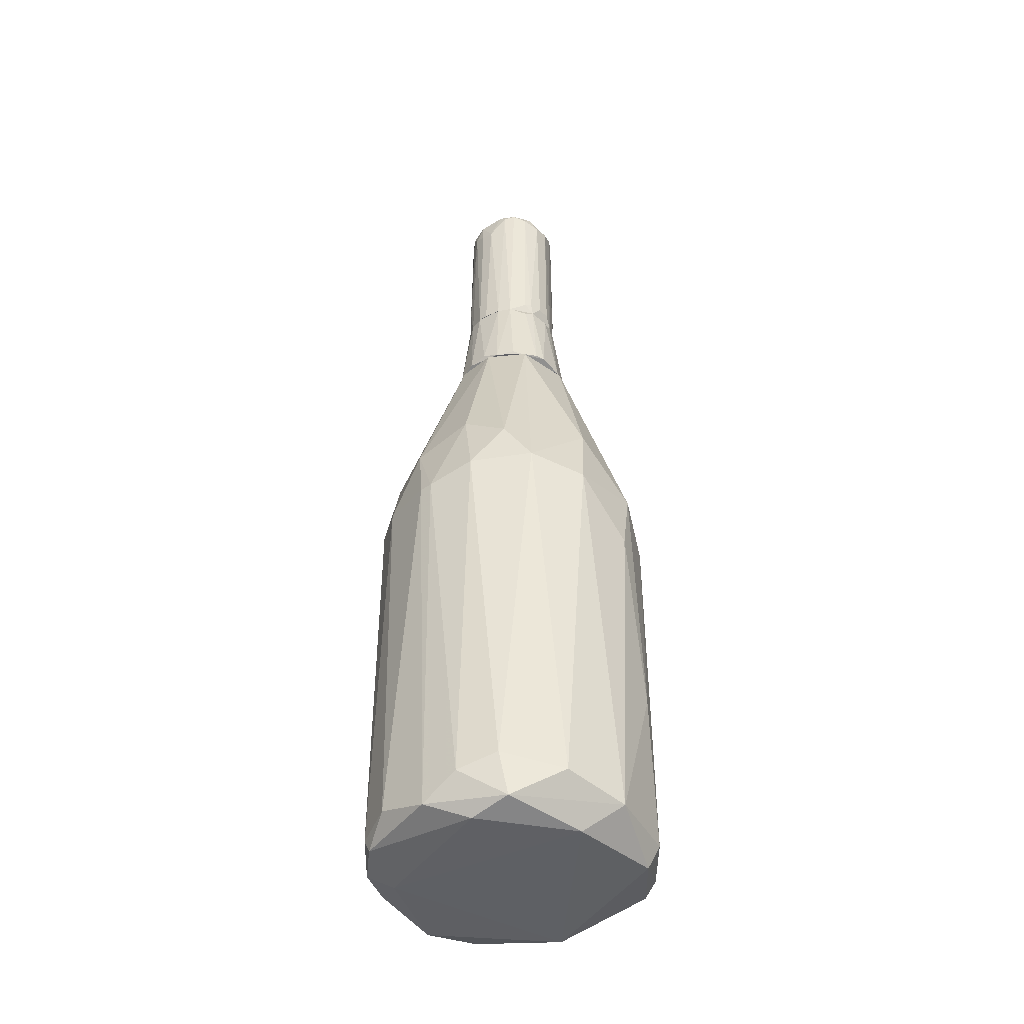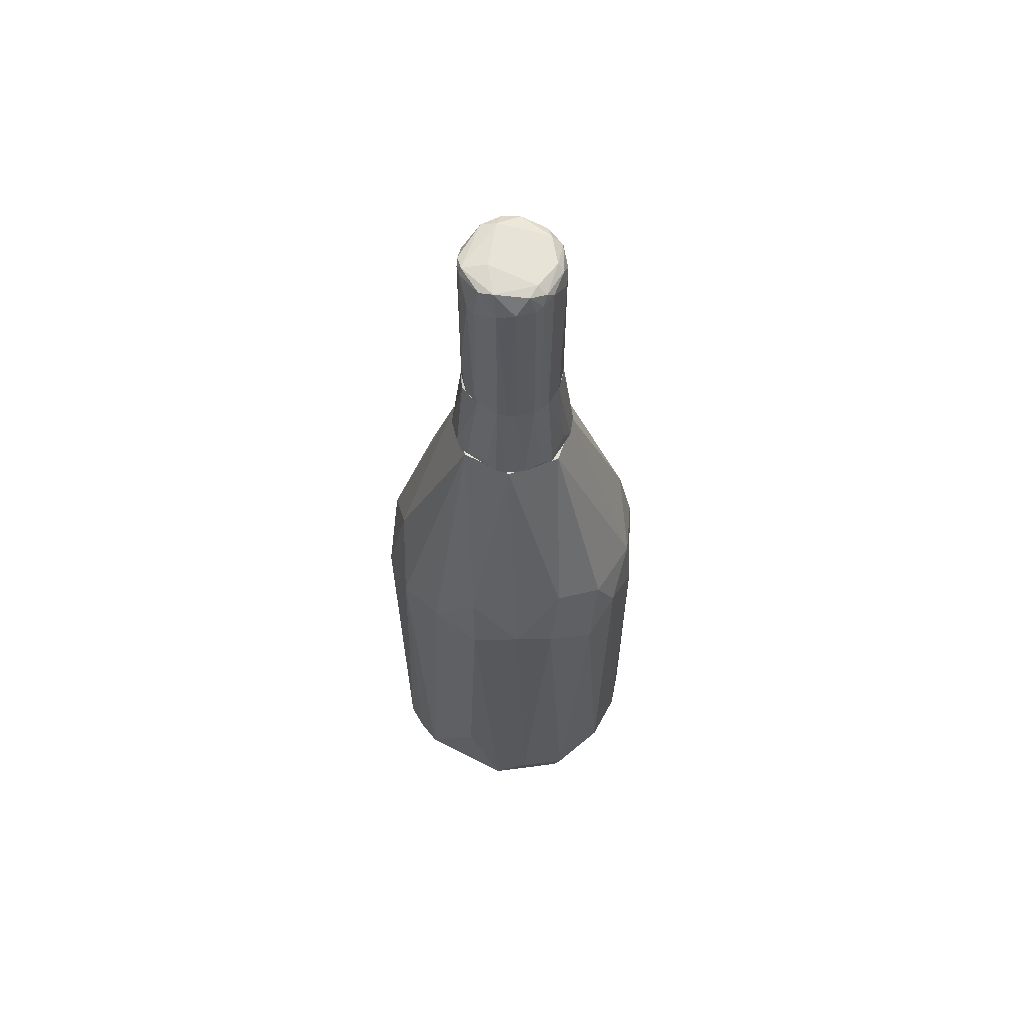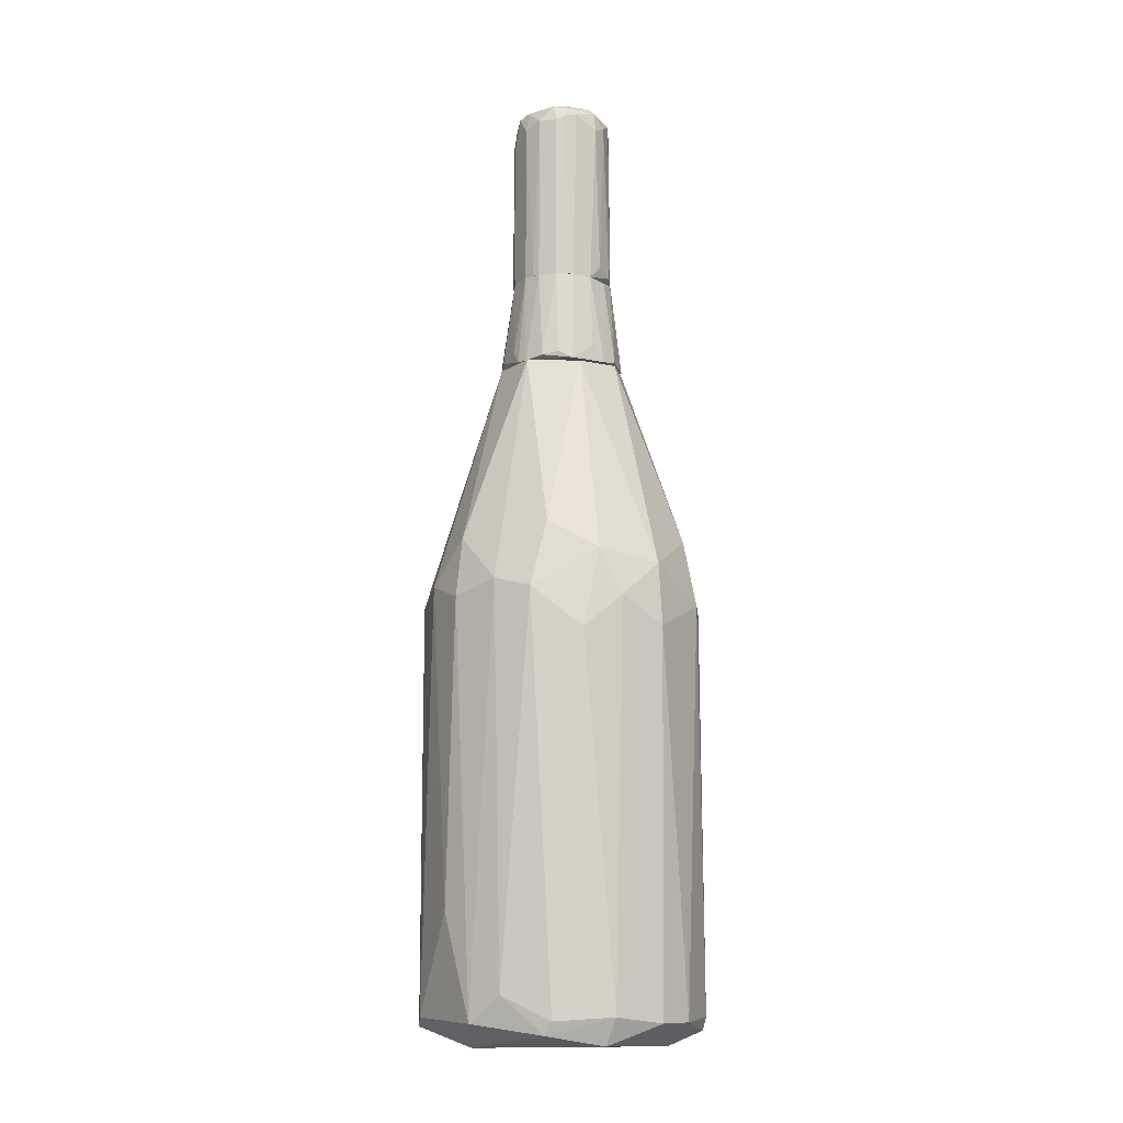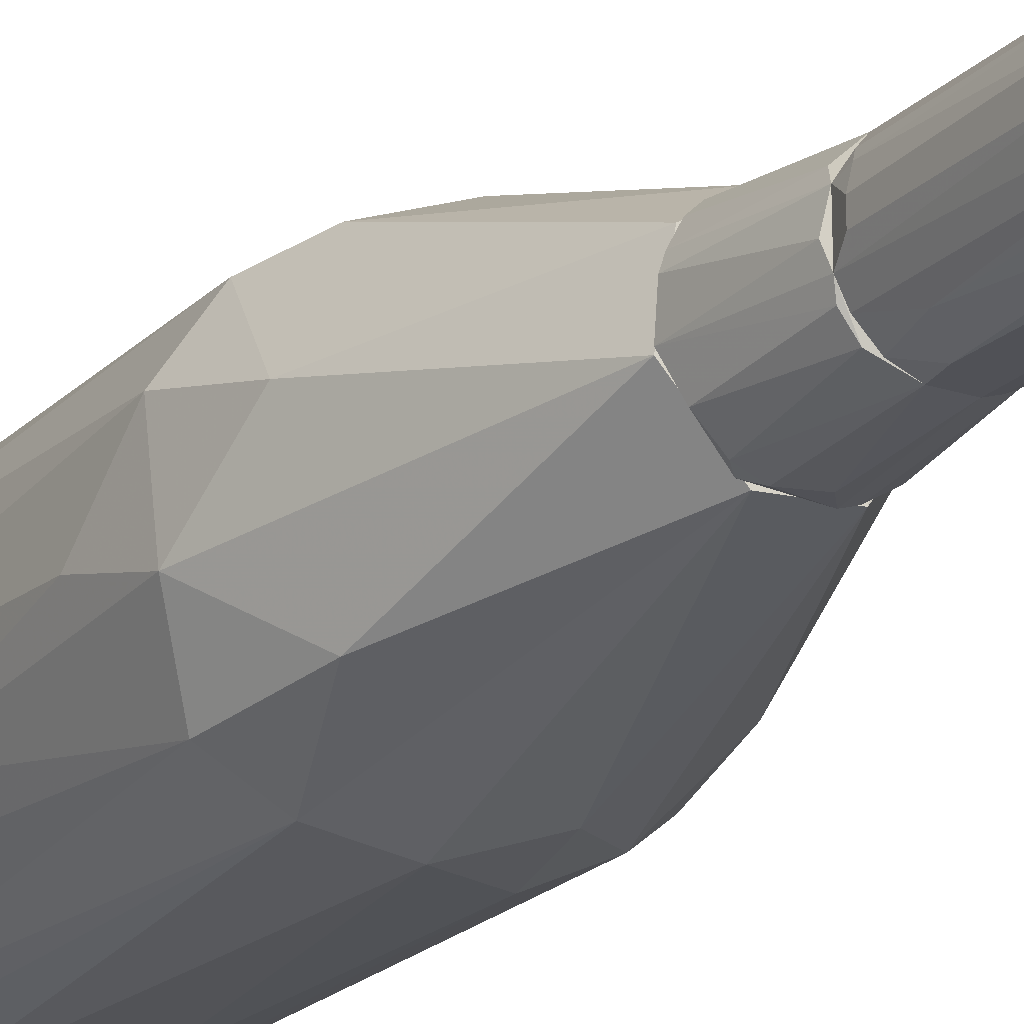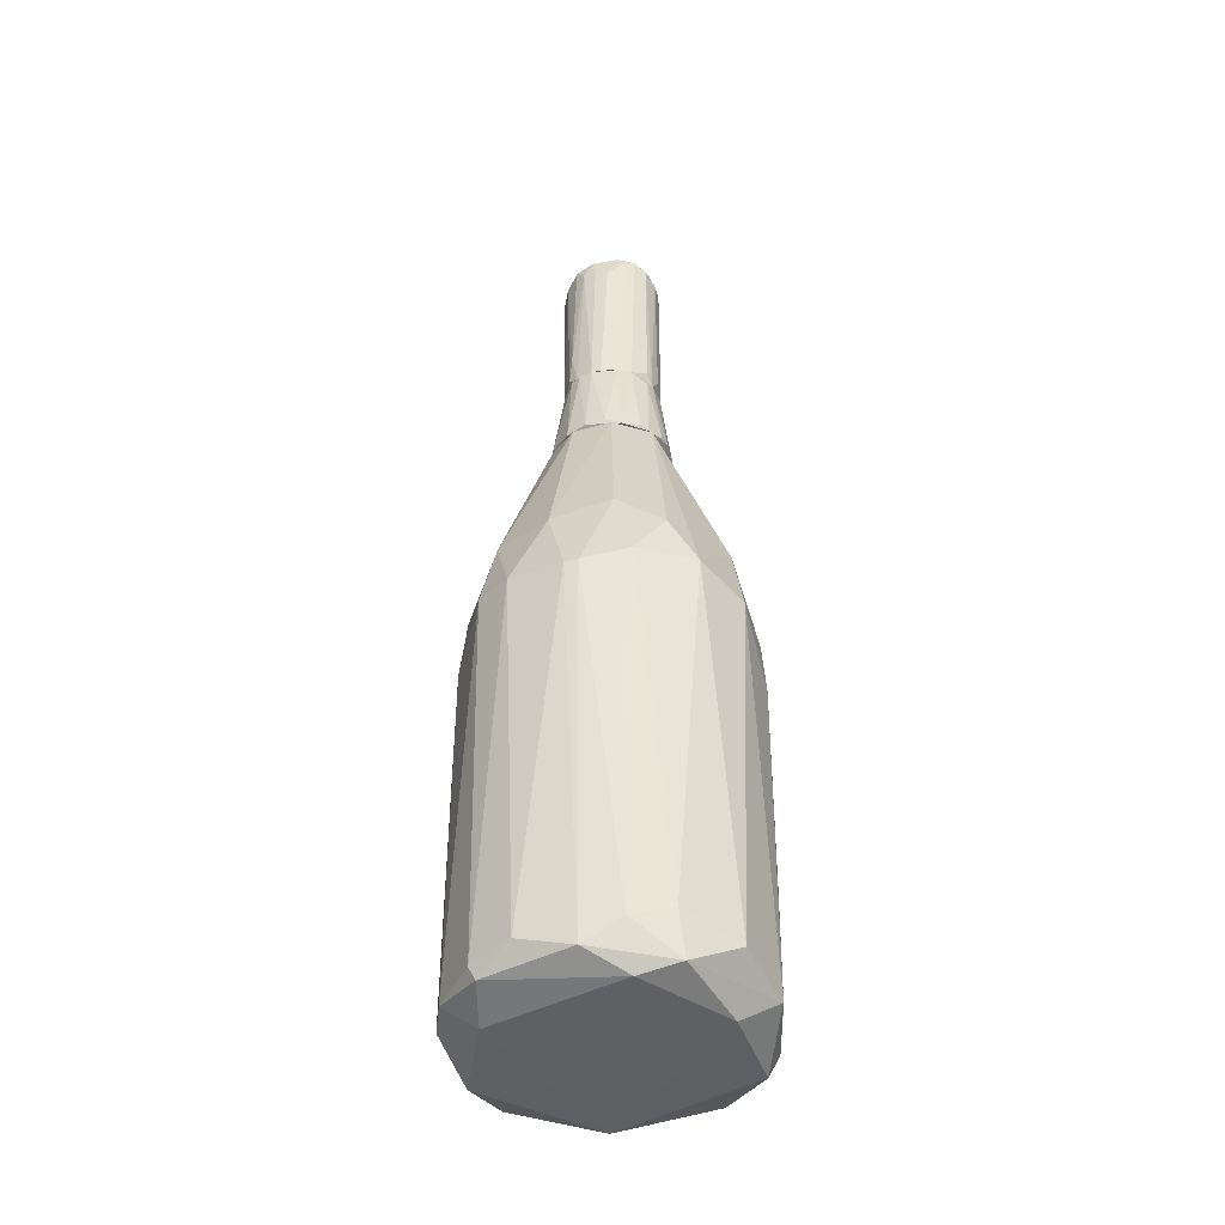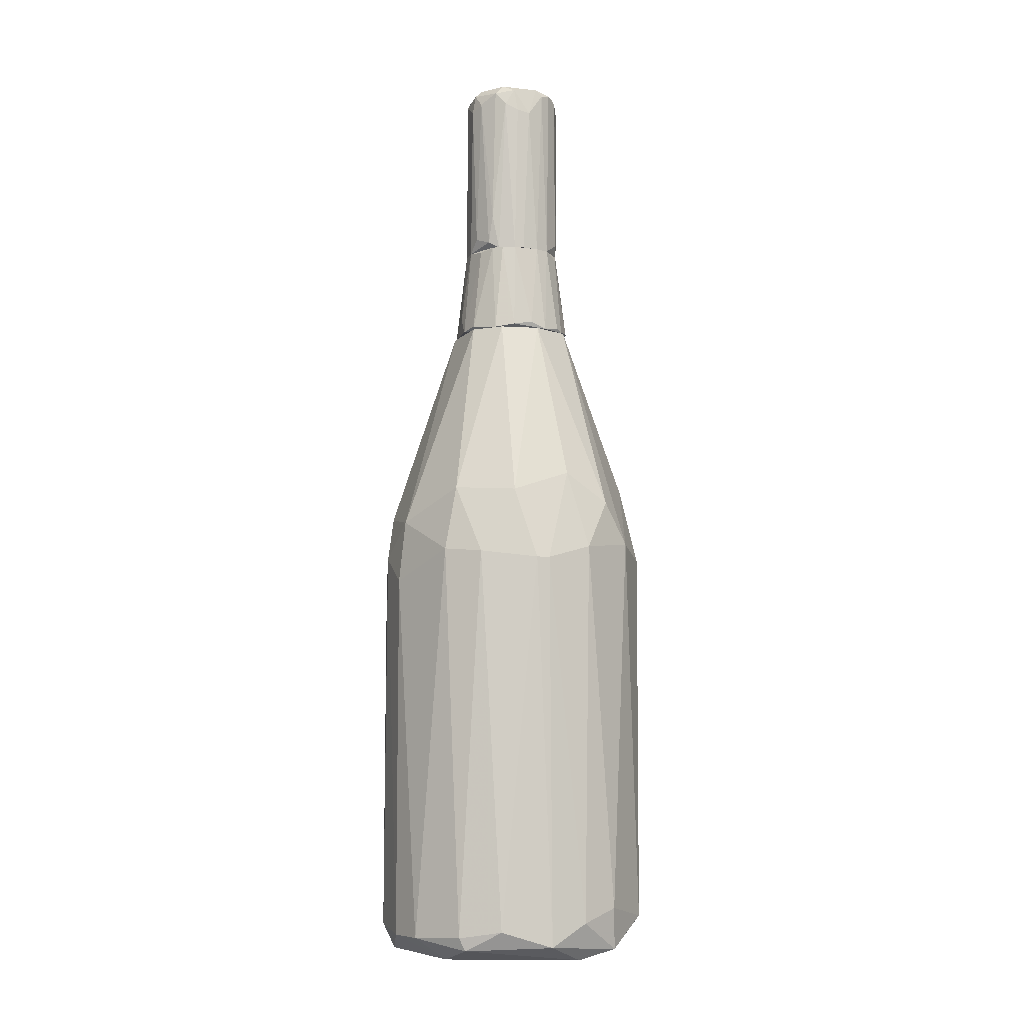
<metadata>
{"format":"obj","ext":"obj","renderer":"f3d","projection":"perspective","resolution":1024,"background":"white","views":[{"elev":-43.2,"azim":39.4,"up":"+Y"},{"elev":61.7,"azim":-149.0,"up":"+Y"},{"elev":-11.1,"azim":-119.0,"up":"+Y"},{"elev":-20.5,"azim":149.4,"up":"+Z"},{"elev":-43.1,"azim":13.7,"up":"+Y"},{"elev":-6.8,"azim":-15.0,"up":"+Y"}]}
</metadata>
<code>
o convex_0
v -0.04555 -0.7016 -0.274
v 0.006836 -0.125 0.2766
v -0.0193 -0.125 0.2766
v 0.0396 0.3927 -0.1167
v 0.2756 -0.8983 0.01431
v -0.2684 -0.9049 0.06675
v -0.2553 -0.02021 -0.05768
v 0.2624 -0.07913 -0.07078
v 0.01341 -0.9178 0.27
v 0.2035 -0.08584 0.1847
v 0.1314 -0.9178 -0.2412
v -0.05212 0.3927 0.1127
v -0.1963 -0.1054 0.1979
v 0.03308 -0.07268 -0.2674
v -0.2225 -0.9245 -0.156
v -0.1504 -0.07926 -0.2281
v 0.09861 0.3927 0.07333
v 0.1641 -0.931 0.211
v -0.1569 -0.9243 0.2241
v -0.1242 0.3861 -0.02492
v 0.21 -0.1252 -0.1822
v 0.2232 -0.9441 -0.1232
v -0.2553 -0.03981 0.07333
v 0.2624 -0.1119 0.08642
v 0.09861 -0.09885 0.2568
v -0.1111 -0.9047 -0.2543
v 0.2428 -0.872 0.1389
v -0.1766 -0.9508 0.1323
v 0.2428 -0.8982 -0.1363
v -0.2618 -0.1775 -0.09703
v 0.1183 0.3927 -0.03144
v -0.05864 -0.9505 -0.2216
v -0.05864 0.3927 -0.1101
v -0.275 -0.8916 -0.03801
v -0.2094 -0.09872 -0.1822
v 0.1314 -0.09885 -0.2412
v -0.09141 -0.885 0.2634
v -0.1307 -0.112 0.2437
v -0.2421 -0.9049 0.1389
v -0.2684 -0.1643 0.07333
v 0.07237 -0.8982 -0.2674
v 0.1576 -0.8458 0.2306
v -0.06522 -0.1054 -0.2674
v 0.08552 -0.9505 0.2175
v 0.05927 0.05843 0.2306
v 0.1772 0.05199 -0.1626
v -0.1045 0.3927 0.06681
v 0.2363 0.04541 0.04708
v -0.1701 -0.8523 -0.2215
v 0.08552 -0.8719 0.2634
v 0.1707 -0.9047 -0.2215
v 0.2756 -0.2234 -0.03144
v -0.05212 0.01253 -0.2478
v -0.05864 0.01911 0.2437
v -0.1701 0.02568 0.1848
v -0.2029 0.03226 -0.1429
v -0.275 -0.1119 -0.01834
v -0.2356 -0.8982 -0.1495
v -0.2487 -0.9442 -0.04459
v -0.1701 -0.8982 0.2241
v 0.21 -0.9508 0.06023
v 0.02651 0.3927 0.1192
v 0.151 -0.000486 0.211
v 0.2624 -0.5967 -0.09703
f 8 52 64
f 2 3 9
f 4 12 17
f 20 7 23
f 18 5 27
f 5 24 27
f 24 10 27
f 5 22 29
f 4 17 31
f 11 22 32
f 15 26 32
f 12 4 33
f 30 7 35
f 14 4 36
f 9 3 37
f 19 9 37
f 37 3 38
f 6 28 39
f 28 19 39
f 13 23 40
f 39 13 40
f 6 39 40
f 1 14 41
f 26 1 41
f 11 32 41
f 32 26 41
f 14 36 41
f 36 11 41
f 10 25 42
f 27 10 42
f 18 27 42
f 14 1 43
f 1 26 43
f 26 16 43
f 18 9 44
f 9 19 44
f 19 28 44
f 2 25 45
f 8 21 46
f 4 31 46
f 31 8 46
f 36 4 46
f 21 36 46
f 20 23 47
f 12 33 47
f 33 20 47
f 17 10 48
f 24 8 48
f 10 24 48
f 31 17 48
f 8 31 48
f 26 15 49
f 16 26 49
f 35 16 49
f 2 9 50
f 9 18 50
f 25 2 50
f 18 42 50
f 42 25 50
f 22 11 51
f 21 29 51
f 29 22 51
f 11 36 51
f 36 21 51
f 24 5 52
f 8 24 52
f 4 14 53
f 33 4 53
f 16 33 53
f 14 43 53
f 43 16 53
f 3 2 54
f 38 3 54
f 2 45 54
f 23 13 55
f 13 38 55
f 12 47 55
f 47 23 55
f 38 54 55
f 54 12 55
f 7 20 56
f 33 16 56
f 20 33 56
f 35 7 56
f 16 35 56
f 23 7 57
f 7 30 57
f 34 6 57
f 30 34 57
f 40 23 57
f 6 40 57
f 15 34 58
f 34 30 58
f 30 35 58
f 49 15 58
f 35 49 58
f 28 6 59
f 15 32 59
f 32 28 59
f 6 34 59
f 34 15 59
f 19 37 60
f 37 38 60
f 38 13 60
f 13 39 60
f 39 19 60
f 5 18 61
f 22 5 61
f 32 22 61
f 28 32 61
f 18 44 61
f 44 28 61
f 17 12 62
f 12 54 62
f 54 45 62
f 10 17 63
f 25 10 63
f 45 25 63
f 17 62 63
f 62 45 63
f 21 8 64
f 5 29 64
f 29 21 64
f 52 5 64
o convex_1
v 0.01341 0.406 0.1192
v -0.03244 0.3929 -0.1167
v -0.05212 0.3929 -0.1101
v -0.0259 0.5764 -0.09703
v 0.1183 0.3929 -0.02494
v -0.04556 0.5764 0.09301
v 0.09205 0.5764 0.03402
v -0.1177 0.3929 0.03402
v -0.09799 0.5764 -0.02494
v 0.06584 0.5698 -0.07737
v 0.09205 0.3929 0.07992
v 0.05274 0.3929 -0.1101
v 0.03306 0.5764 0.09301
v -0.06521 0.3929 0.1061
v -0.1045 0.406 -0.06425
v -0.08489 0.5698 0.0537
v -0.05868 0.5764 -0.08393
v 0.09205 0.5764 -0.03148
v 0.09861 0.406 -0.07081
v 0.1183 0.3994 0.02749
v 0.01997 0.5764 -0.09703
v -0.1177 0.3929 -0.03804
v 0.04618 0.3929 0.1127
v 0.0593 0.5764 0.07992
v -0.1045 0.3994 0.0668
v 0.09861 0.5698 -0.005263
v -0.01934 0.5764 0.09957
v -0.0259 0.3994 0.1192
v -0.09799 0.5764 0.01437
v 0.03306 0.406 -0.1167
v -0.06521 0.5764 0.07992
v -0.08489 0.3994 -0.09047
v -0.08489 0.5764 -0.05772
v -0.1177 0.4256 0.00781
v 0.08552 0.5632 0.0537
v 0.06584 0.406 -0.1036
v -0.01278 0.4191 -0.1167
v 0.07896 0.3994 0.09301
v 0.1117 0.3994 0.04714
v 0.08552 0.5698 -0.05116
f 69 83 104
f 66 67 68
f 67 66 69
f 68 70 71
f 67 69 72
f 70 68 73
f 72 69 75
f 69 66 76
f 71 70 77
f 72 75 78
f 68 67 81
f 73 68 81
f 68 71 82
f 69 76 83
f 75 69 84
f 68 82 85
f 82 74 85
f 67 72 86
f 77 65 87
f 78 75 87
f 71 77 88
f 77 87 88
f 72 78 89
f 80 72 89
f 69 82 90
f 82 71 90
f 71 84 90
f 84 69 90
f 65 77 91
f 77 70 91
f 70 78 92
f 87 65 92
f 78 87 92
f 65 91 92
f 91 70 92
f 70 73 93
f 72 80 93
f 76 66 94
f 78 70 95
f 89 78 95
f 80 89 95
f 70 93 95
f 93 80 95
f 81 67 96
f 67 86 96
f 86 79 96
f 73 81 97
f 86 73 97
f 79 86 97
f 81 96 97
f 96 79 97
f 86 72 98
f 73 86 98
f 93 73 98
f 72 93 98
f 71 88 99
f 74 83 100
f 83 76 100
f 85 74 100
f 76 94 100
f 94 85 100
f 66 68 101
f 68 85 101
f 94 66 101
f 85 94 101
f 87 75 102
f 88 87 102
f 75 99 102
f 99 88 102
f 84 71 103
f 75 84 103
f 71 99 103
f 99 75 103
f 82 69 104
f 74 82 104
f 83 74 104
o convex_2
v 0.09863 0.9106 0.02092
v -0.098 0.5764 -0.02494
v -0.09144 0.5764 -0.04459
v -0.09144 0.9368 -0.03147
v -0.01934 0.5764 0.09959
v 0.05274 0.5764 -0.08391
v -0.05866 0.9303 0.07992
v 0.01342 0.9368 -0.09048
v 0.09206 0.5764 0.03401
v 0.04618 0.9303 0.08646
v -0.04555 0.5764 -0.09048
v 0.0855 0.9368 -0.04459
v -0.09144 0.6026 0.04059
v -0.05866 0.9106 -0.08391
v 0.09206 0.5764 -0.03147
v 0.05929 0.5764 0.07992
v -0.098 0.8975 0.02749
v 0.05929 0.95 0.04714
v 0.01342 0.8844 0.09959
v 0.01996 0.8779 -0.09704
v -0.07175 0.5895 0.07333
v 0.0855 0.9237 0.0537
v -0.07833 0.95 0.02749
v 0.01996 0.5764 -0.09704
v -0.0259 0.8975 -0.09704
v 0.06585 0.9303 -0.07079
v -0.01934 0.9368 0.09302
v 0.06585 0.6485 -0.07737
v -0.0128 0.9434 -0.08391
v 0.09863 0.6026 -0.01183
v -0.09144 0.9172 -0.04459
v 0.03305 0.5764 0.09302
v -0.03901 0.9041 0.09302
v -0.08488 0.5764 -0.0577
v -0.08488 0.9106 0.0537
v 0.09863 0.9172 -0.01183
v -0.098 0.5764 0.01438
v 0.02653 0.95 -0.03805
v 0.0855 0.5961 0.0537
v -0.098 0.9237 -0.01838
v -0.0259 0.5764 -0.09704
v -0.07175 0.9434 -0.0577
v -0.03901 0.95 0.07333
v 0.03963 0.8779 -0.09048
v -0.05212 0.5764 0.08646
v 0.0855 0.9434 0.03401
v 0.06585 0.9434 -0.06426
v 0.06585 0.9368 0.07333
v -0.0128 0.8909 0.09959
v -0.08488 0.9106 -0.0577
v -0.07175 0.95 -0.03147
v -0.05866 0.5764 -0.08391
v 0.07896 0.5764 -0.0577
v 0.03305 0.9434 0.08646
v 0.09863 0.6026 0.01438
v -0.06522 0.6485 0.07992
v -0.09144 0.9368 0.02749
v 0.09206 0.6026 0.04059
v 0.000313 0.5764 0.09959
v 0.07896 0.9303 -0.0577
v 0.02653 0.6157 -0.09704
f 148 132 165
f 106 107 109
f 109 107 110
f 109 110 113
f 110 107 115
f 113 110 119
f 109 113 120
f 110 115 128
f 124 128 129
f 115 118 129
f 112 124 129
f 112 129 133
f 129 118 133
f 113 119 134
f 107 106 135
f 109 120 136
f 120 114 136
f 114 123 136
f 131 111 137
f 115 107 138
f 107 135 138
f 121 117 139
f 117 125 139
f 119 116 140
f 105 134 140
f 134 119 140
f 106 109 141
f 121 106 141
f 117 121 141
f 125 117 141
f 127 122 142
f 120 113 143
f 126 120 143
f 106 121 144
f 135 106 144
f 108 135 144
f 128 115 145
f 129 128 145
f 115 129 145
f 133 118 146
f 135 108 146
f 127 111 147
f 122 127 147
f 111 131 147
f 124 112 148
f 112 130 148
f 130 132 148
f 109 137 149
f 141 109 149
f 125 141 149
f 126 105 150
f 140 116 150
f 105 140 150
f 130 112 151
f 112 133 151
f 142 122 151
f 133 142 151
f 122 150 151
f 150 116 151
f 114 120 152
f 120 126 152
f 150 122 152
f 126 150 152
f 109 123 153
f 123 131 153
f 137 109 153
f 131 137 153
f 118 138 154
f 138 135 154
f 146 118 154
f 135 146 154
f 108 127 155
f 127 142 155
f 142 133 155
f 146 108 155
f 133 146 155
f 118 115 156
f 115 138 156
f 138 118 156
f 119 110 157
f 110 132 157
f 123 114 158
f 131 123 158
f 122 147 158
f 147 131 158
f 114 152 158
f 152 122 158
f 134 105 159
f 113 134 159
f 137 111 160
f 111 139 160
f 139 125 160
f 125 149 160
f 149 137 160
f 127 108 161
f 111 127 161
f 121 139 161
f 139 111 161
f 144 121 161
f 108 144 161
f 105 126 162
f 143 113 162
f 126 143 162
f 159 105 162
f 113 159 162
f 123 109 163
f 109 136 163
f 136 123 163
f 116 119 164
f 132 130 164
f 130 151 164
f 151 116 164
f 119 157 164
f 157 132 164
f 110 128 165
f 128 124 165
f 132 110 165
f 124 148 165

</code>
